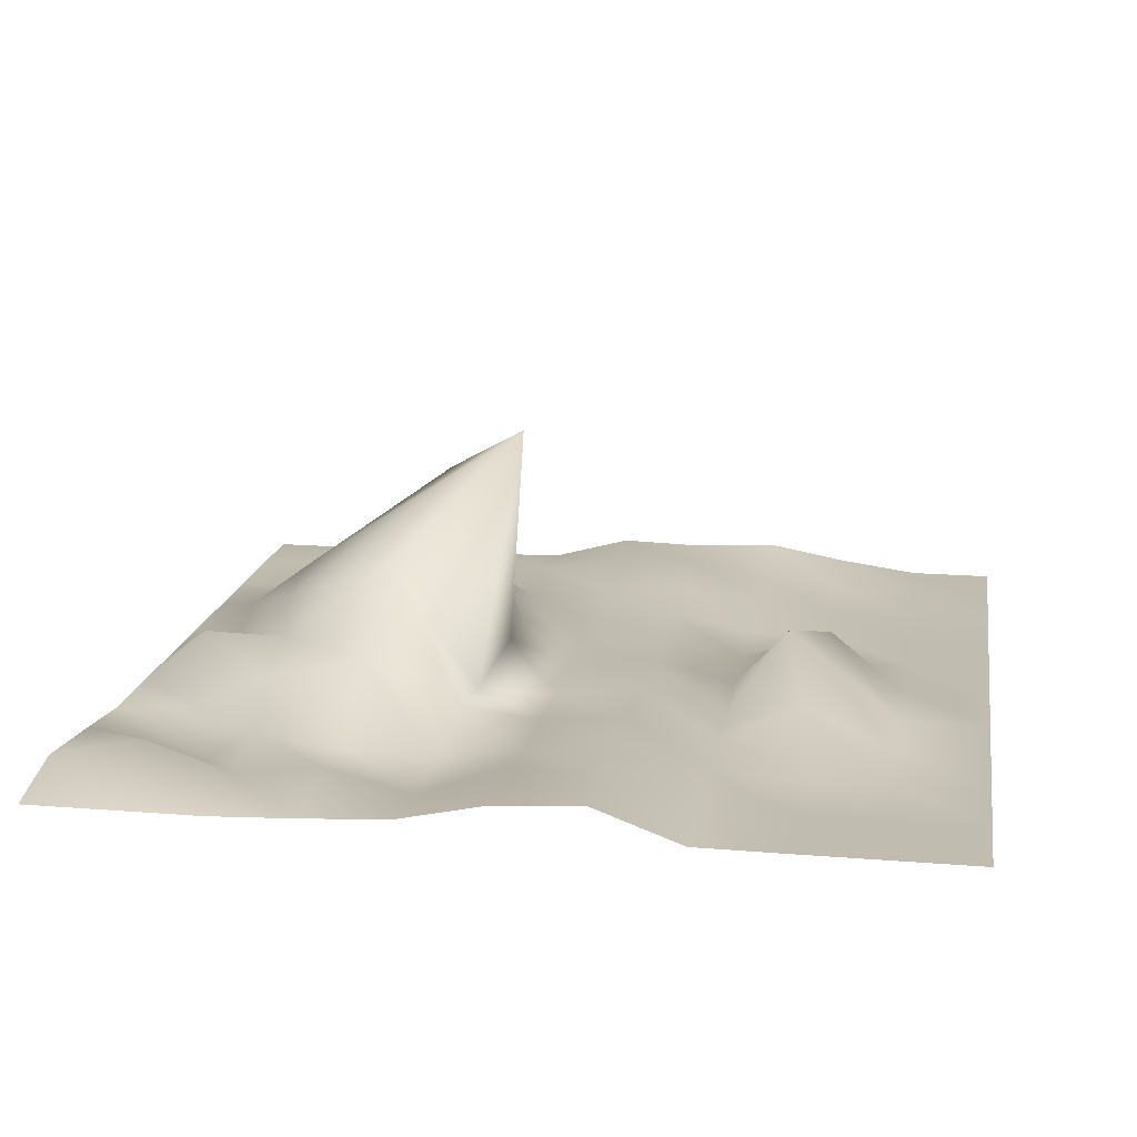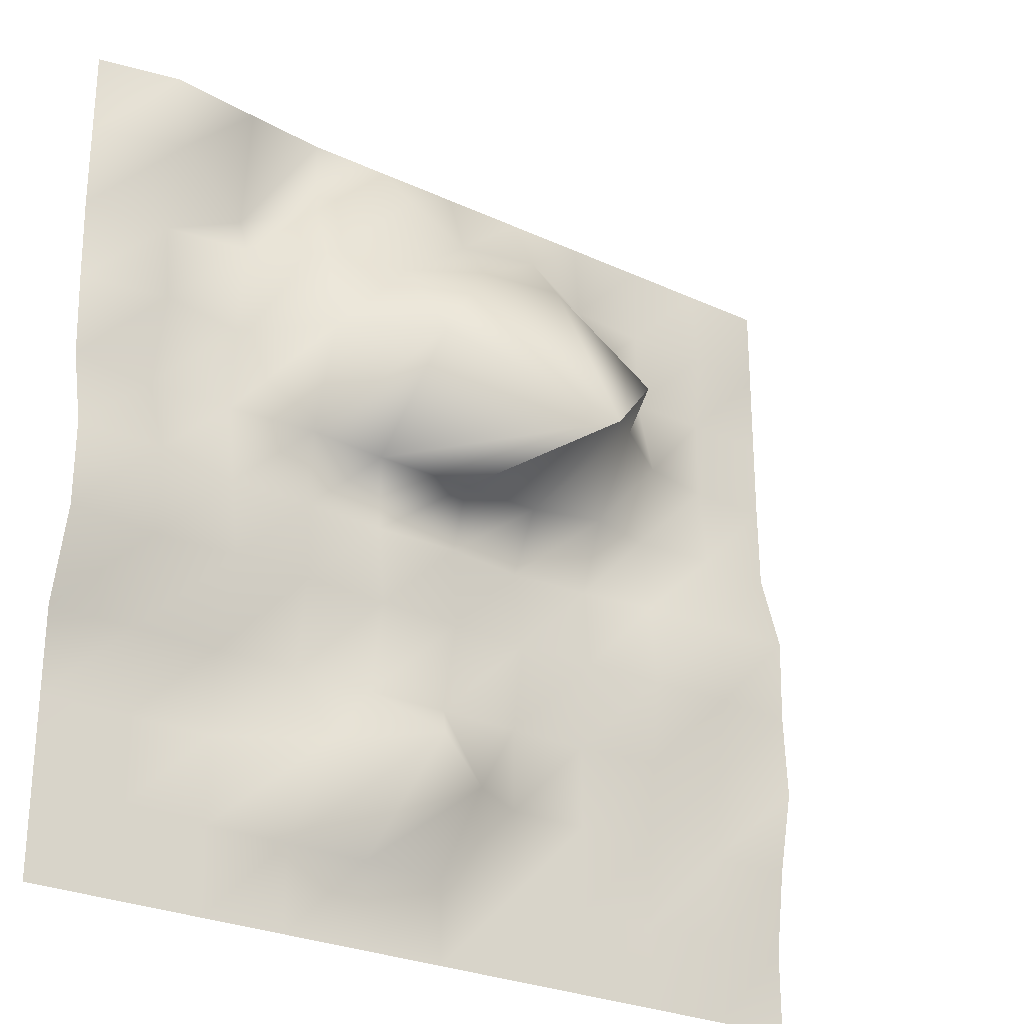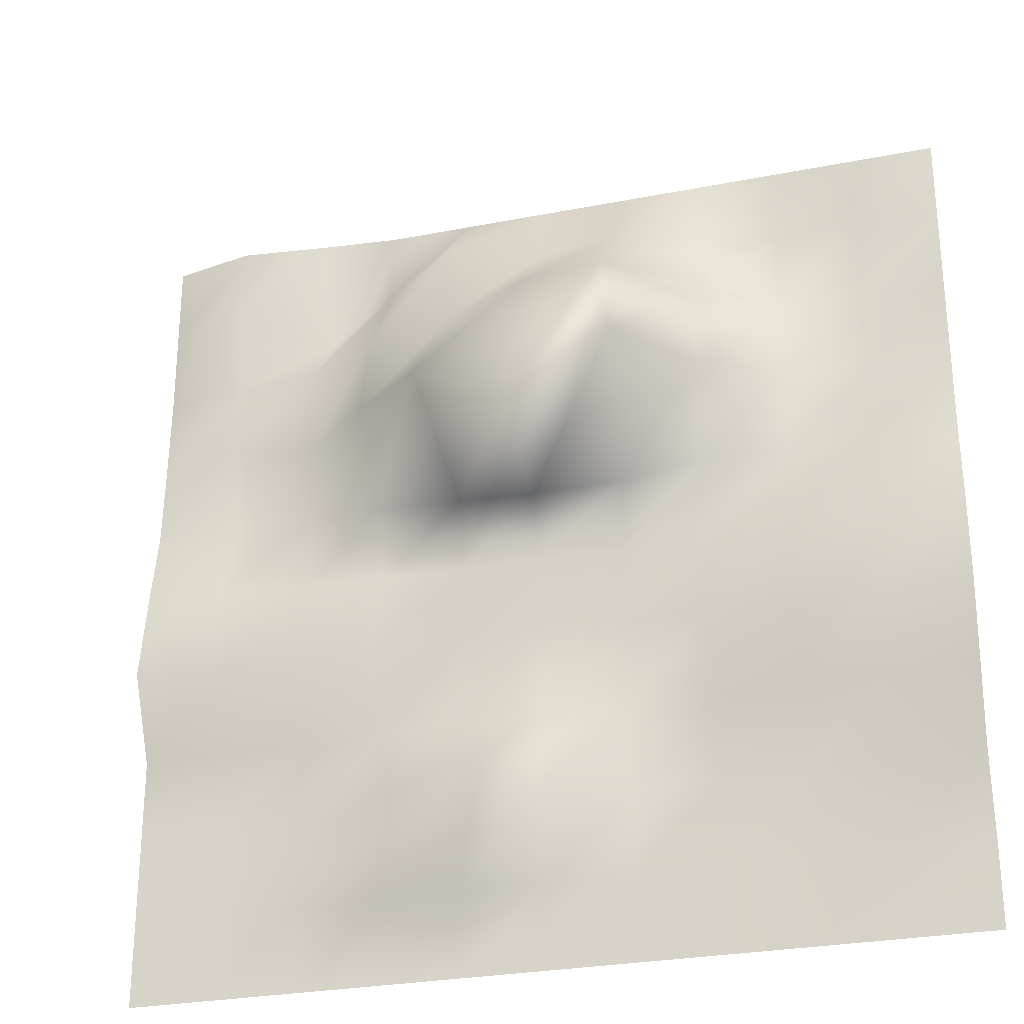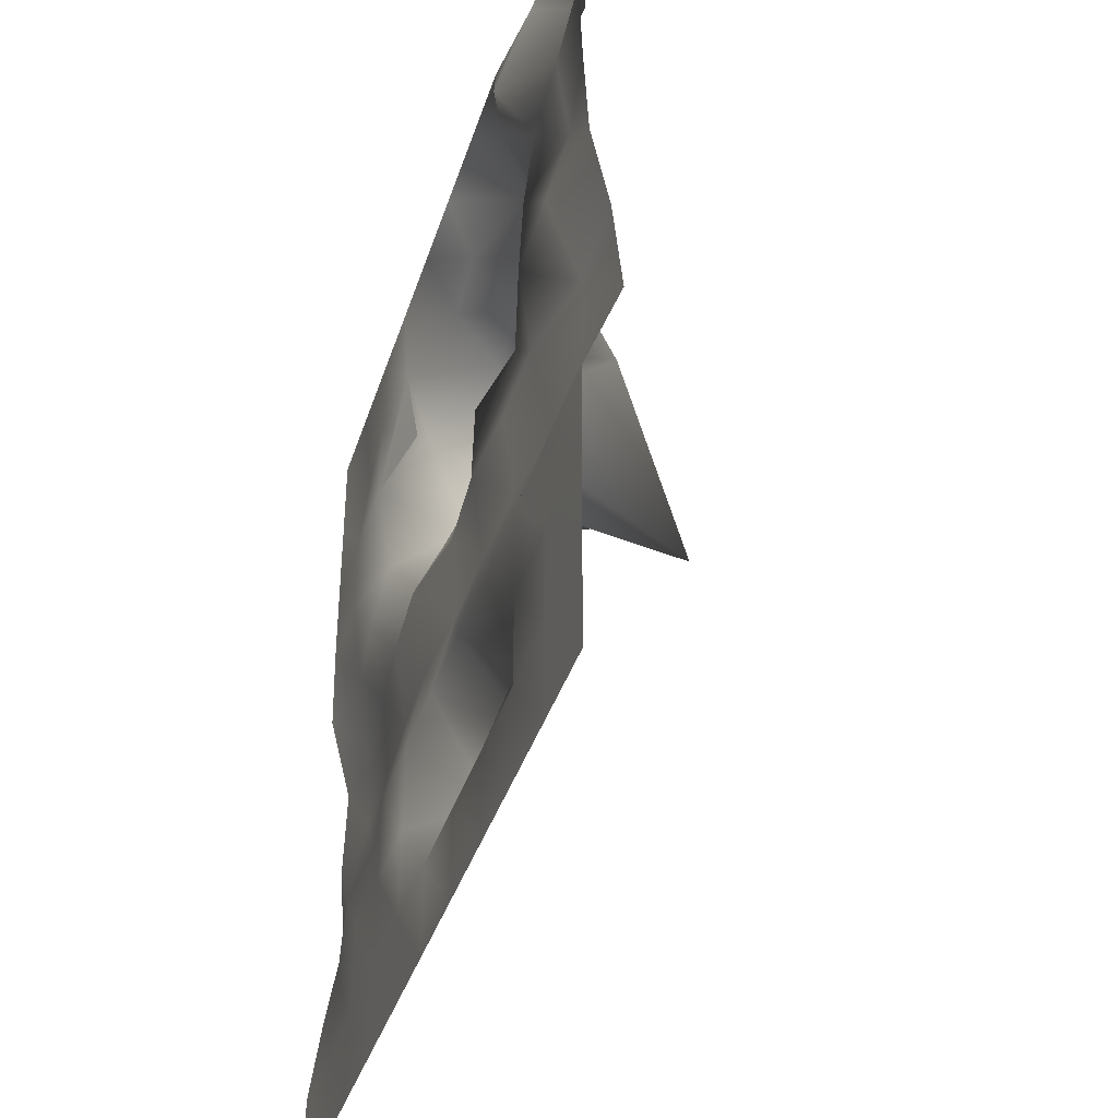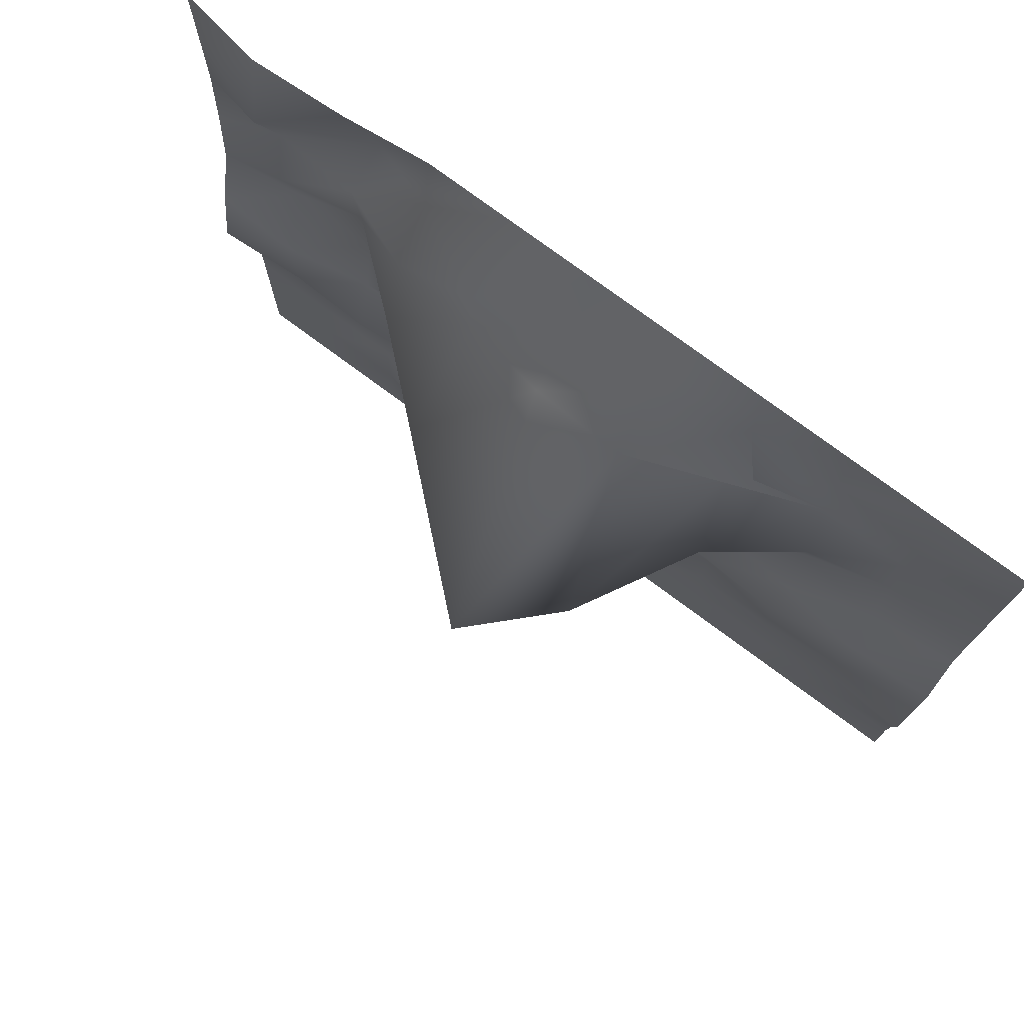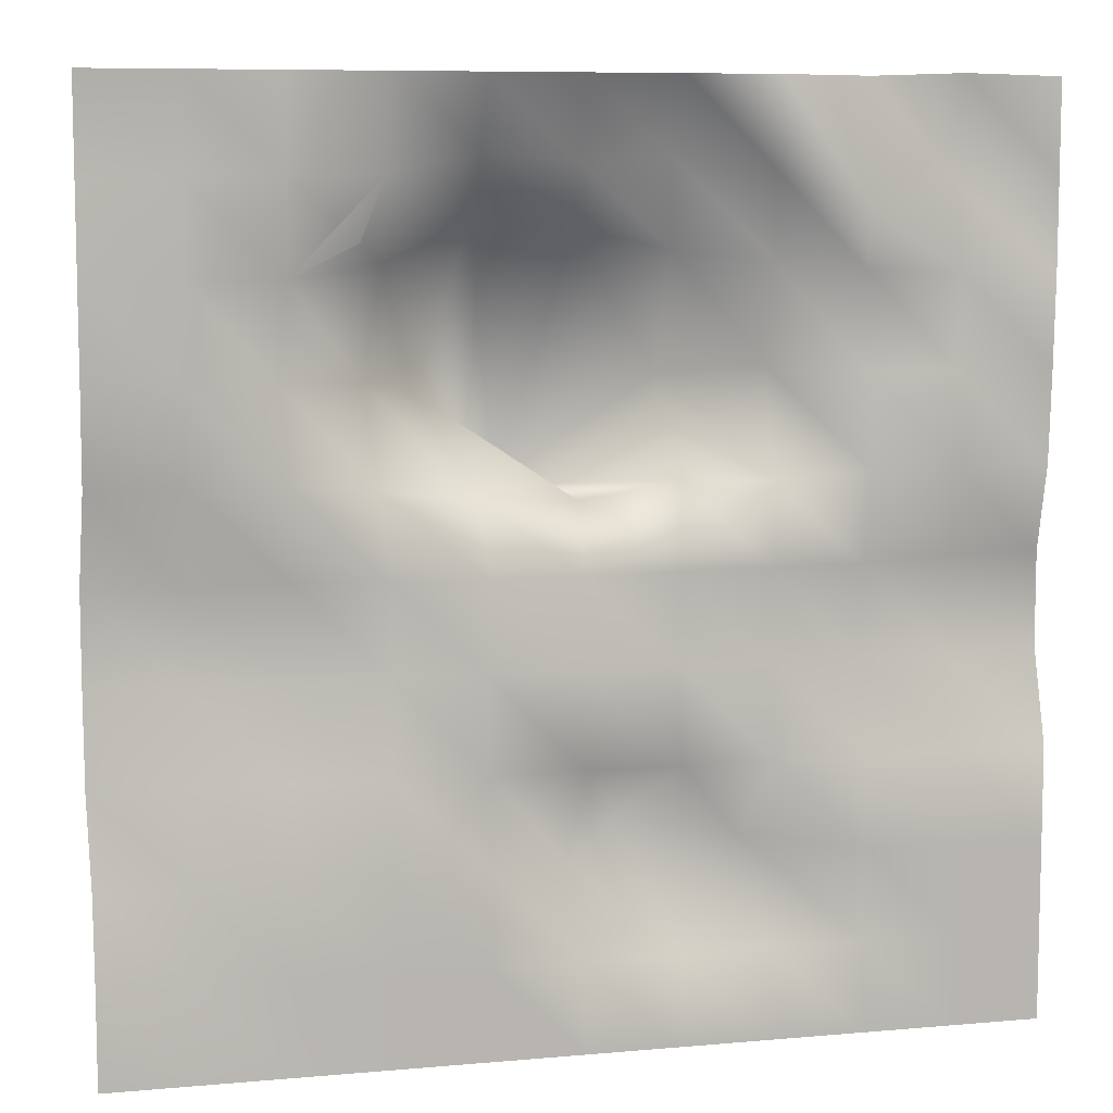
<metadata>
{"format":"obj","ext":"obj","renderer":"f3d","projection":"perspective","resolution":1024,"background":"white","views":[{"elev":16.5,"azim":99.3,"up":"+Y"},{"elev":-26.6,"azim":143.9,"up":"+Z"},{"elev":-27.6,"azim":-163.2,"up":"+Z"},{"elev":-38.6,"azim":73.0,"up":"+Z"},{"elev":76.2,"azim":-143.4,"up":"+Z"},{"elev":8.3,"azim":-13.7,"up":"+Z"}]}
</metadata>
<code>
g Terra
v 11.25 -2.045 10.63
v 9.041 -1.654 12.96
v 11.25 -2.045 12.88
v 8.935 -1.143 10.6
v 6.689 -1.808 12.87
v 11.25 -2.045 8.385
v 6.459 -2.621 9.935
v 8.994 -1.863 8.385
v 4.5 -2.045 12.88
v 6.711 -1.69 8.485
v 4.531 -1.858 10.68
v 11.25 -1.955 6.135
v 9.002 -1.543 6.134
v 4.727 -0.8817 8.692
v 6.762 -1.948 6.139
v 2.308 -0.5508 11.11
v 2.25 -2.045 12.88
v 4.724 -0.2559 6.216
v 2.322 -0.5979 8.953
v 9.017 -2.112 3.865
v 6.75 -2.045 3.885
v 2.572 1.617 5.942
v 4.568 -1.481 3.642
v 0.1101 -0.1429 9.423
v -0.007114 -1.376 10.93
v -0.7843 4.531 3.013
v 0.1101 -0.1429 9.423
v 2.278 -1.778 3.718
v 2.572 1.617 5.942
v -2.263 -0.007264 9.577
v -2.275 -1.154 11.13
v -3.121 2.849 5.489
v -4.521 -1.249 8.694
v -4.509 -1.906 10.67
v -6.75 -2.045 8.385
v -4.5 -2.045 12.88
v -2.25 -2.045 12.88
v -6.75 -2.045 10.63
v -6.75 -2.045 12.88
v -9.001 -1.824 10.64
v -9 -2.045 12.88
v -9 -2.045 8.385
v -11.25 -2.045 10.63
v -11.25 -2.045 12.88
v -11.25 -2.045 8.385
v -9 -2.045 6.135
v -6.891 -1.586 6.071
v -11.25 -2.045 6.135
v -9.017 -1.784 3.849
v -6.75 -2.045 3.885
v -4.592 -1.185 3.617
v -4.81 -0.05846 5.976
v -2.379 -1.278 3.351
v -3.121 2.849 5.489
v -2.251 -2.023 1.632
v -4.508 -1.879 1.632
v -0.01078 -1.683 1.599
v -0.004479 -1.103 3.259
v -0.7843 4.531 3.013
v -0.7843 4.531 3.013
v 2.263 -1.829 1.64
v 2.278 -1.504 -0.5965
v -0.01394 -1.524 -0.6226
v 4.483 -1.72 1.644
v 4.579 -1.456 -0.5706
v 6.733 -1.733 1.66
v 6.768 -1.254 -0.6078
v 6.75 -2.045 -2.865
v 4.503 -1.973 -2.859
v 8.987 -1.328 -0.6419
v 9 -2.045 -2.865
v 8.99 -1.282 1.713
v 11.25 -2.036 -2.865
v 11.32 -1.165 -0.5858
v 9 -2.045 -5.115
v 11.25 -2.045 -5.115
v 6.75 -2.045 -5.115
v 9 -2.045 -7.365
v 11.25 -2.045 -7.365
v 6.75 -2.045 -7.365
v 3.891 -1.158 -4.808
v 9 -2.045 -9.615
v 11.25 -2.045 -9.615
v 6.75 -2.045 -9.615
v 4.5 -2.045 -7.365
v 1.303 -0.03613 -4.393
v 4.5 -2.045 -9.615
v 2.25 -2.045 -7.365
v -0.1396 -0.5058 -5.394
v 1.145e-06 -2.045 -2.865
v 2.718e-06 -2.045 -7.365
v 2.25 -2.045 -9.615
v -2.25 -2.045 -2.865
v -2.25 -2.045 -5.115
v -2.25 -2.045 -7.365
v 3.505e-06 -2.045 -9.615
v -4.5 -2.045 -2.865
v -4.5 -2.045 -5.115
v -2.247 -1.622 -0.6185
v -4.47 -1.557 -0.6001
v -6.695 -1.439 -0.6324
v -6.735 -1.716 -2.901
v -4.5 -2.045 -7.365
v -6.75 -2.045 -5.115
v -9.046 -1.785 -2.866
v -9.035 -1.349 -0.6466
v -9.023 -1.37 1.581
v -6.713 -1.647 1.691
v -11.34 -1.494 -0.6305
v -11.33 -1.429 1.682
v -9 -1.933 -5.115
v -11.32 -1.356 -2.946
v -6.75 -2.045 -7.365
v -8.999 -1.976 -7.367
v -11.25 -1.736 -5.121
v -4.5 -2.045 -9.615
v -6.75 -2.045 -9.615
v -11.25 -2.045 -7.365
v -9 -2.045 -9.615
v -11.25 -2.045 -9.615
v -2.25 -2.045 -9.615
v -11.25 -2.012 3.888
v 2.25 -2.045 -2.865
v 1.303 -0.03613 -4.393
v 11.23 -1.368 1.757
v 11.25 -1.826 3.881
v -4.363e-06 -2.045 12.88
v -3.121 2.849 5.489
v -2.263 -0.007264 9.577
v -0.7843 4.531 3.013
f 2 3 1
f 2 1 4
f 4 1 6
f 5 2 4
f 5 4 7
f 4 6 8
f 7 4 8
f 8 6 12
f 7 8 10
f 8 12 13
f 10 8 13
f 9 5 7
f 9 7 11
f 11 7 10
f 11 10 14
f 10 13 15
f 14 10 15
f 15 13 20
f 13 126 20
f 13 12 126
f 14 15 18
f 15 20 21
f 18 15 21
f 16 11 14
f 16 14 19
f 19 14 18
f 19 18 22
f 18 21 23
f 22 18 23
f 21 72 66
f 23 21 66
f 21 20 72
f 29 23 28
f 28 23 64
f 23 66 64
f 64 66 67
f 66 70 67
f 66 72 70
f 28 64 61
f 61 64 65
f 64 67 65
f 26 29 28
f 60 28 58
f 58 28 61
f 58 61 57
f 57 61 62
f 61 65 62
f 65 67 68
f 65 68 69
f 62 65 69
f 57 62 63
f 63 62 123
f 62 69 123
f 53 58 57
f 53 57 55
f 55 57 63
f 55 63 99
f 99 63 90
f 63 123 90
f 90 123 124
f 123 69 81
f 123 81 124
f 90 86 89
f 93 90 89
f 99 90 93
f 86 81 85
f 86 85 88
f 89 86 88
f 81 77 80
f 69 77 81
f 81 80 85
f 85 80 84
f 88 85 87
f 85 84 87
f 89 88 91
f 91 88 92
f 88 87 92
f 94 89 91
f 94 91 95
f 91 92 96
f 95 91 96
f 93 89 94
f 97 93 94
f 97 94 98
f 98 94 95
f 98 95 103
f 103 95 121
f 95 96 121
f 102 97 98
f 104 98 103
f 102 98 104
f 100 93 97
f 101 100 97
f 101 97 102
f 100 99 93
f 108 100 101
f 108 56 100
f 56 99 100
f 106 101 102
f 107 101 106
f 107 108 101
f 49 108 107
f 49 50 108
f 50 56 108
f 51 55 56
f 50 51 56
f 56 55 99
f 46 50 49
f 46 47 50
f 47 51 50
f 48 46 49
f 122 49 107
f 48 49 122
f 45 42 46
f 42 47 46
f 45 46 48
f 42 35 47
f 47 52 51
f 35 52 47
f 43 40 42
f 40 35 42
f 43 42 45
f 35 34 30
f 40 38 35
f 38 33 35
f 35 33 52
f 41 38 40
f 44 41 40
f 44 40 43
f 38 34 33
f 39 34 38
f 41 39 38
f 33 30 32
f 34 30 33
f 33 32 52
f 30 24 26
f 31 24 30
f 34 31 30
f 25 19 24
f 24 19 22
f 31 25 24
f 36 31 34
f 37 25 31
f 36 37 31
f 25 16 19
f 37 127 25
f 127 16 25
f 17 11 16
f 127 17 16
f 17 9 11
f 39 36 34
f 27 22 26
f 52 53 51
f 52 54 53
f 51 53 55
f 54 58 53
f 54 59 58
f 122 107 110
f 110 107 106
f 110 106 109
f 106 102 105
f 109 106 105
f 109 105 112
f 105 102 104
f 105 104 111
f 112 105 111
f 112 111 115
f 111 104 113
f 111 113 114
f 115 111 114
f 104 103 113
f 113 103 116
f 113 116 117
f 114 113 117
f 115 114 118
f 118 114 119
f 114 117 119
f 118 119 120
f 103 121 116
f 80 82 84
f 80 78 82
f 78 83 82
f 77 78 80
f 77 75 78
f 75 79 78
f 78 79 83
f 68 75 77
f 69 68 77
f 71 76 75
f 68 71 75
f 75 76 79
f 67 71 68
f 67 70 71
f 70 73 71
f 71 73 76
f 70 74 73
f 72 74 70
f 72 125 74
f 20 125 72
f 20 126 125
f 129 130 128

</code>
